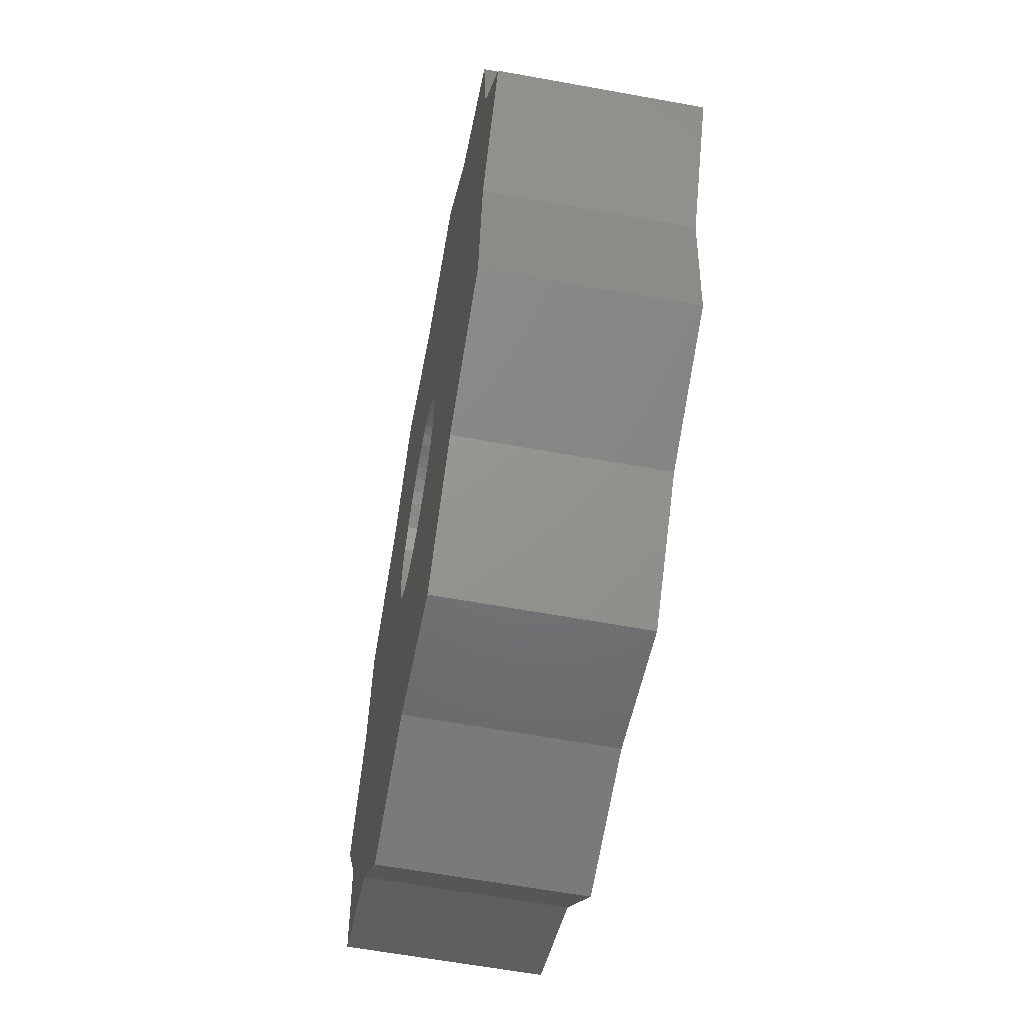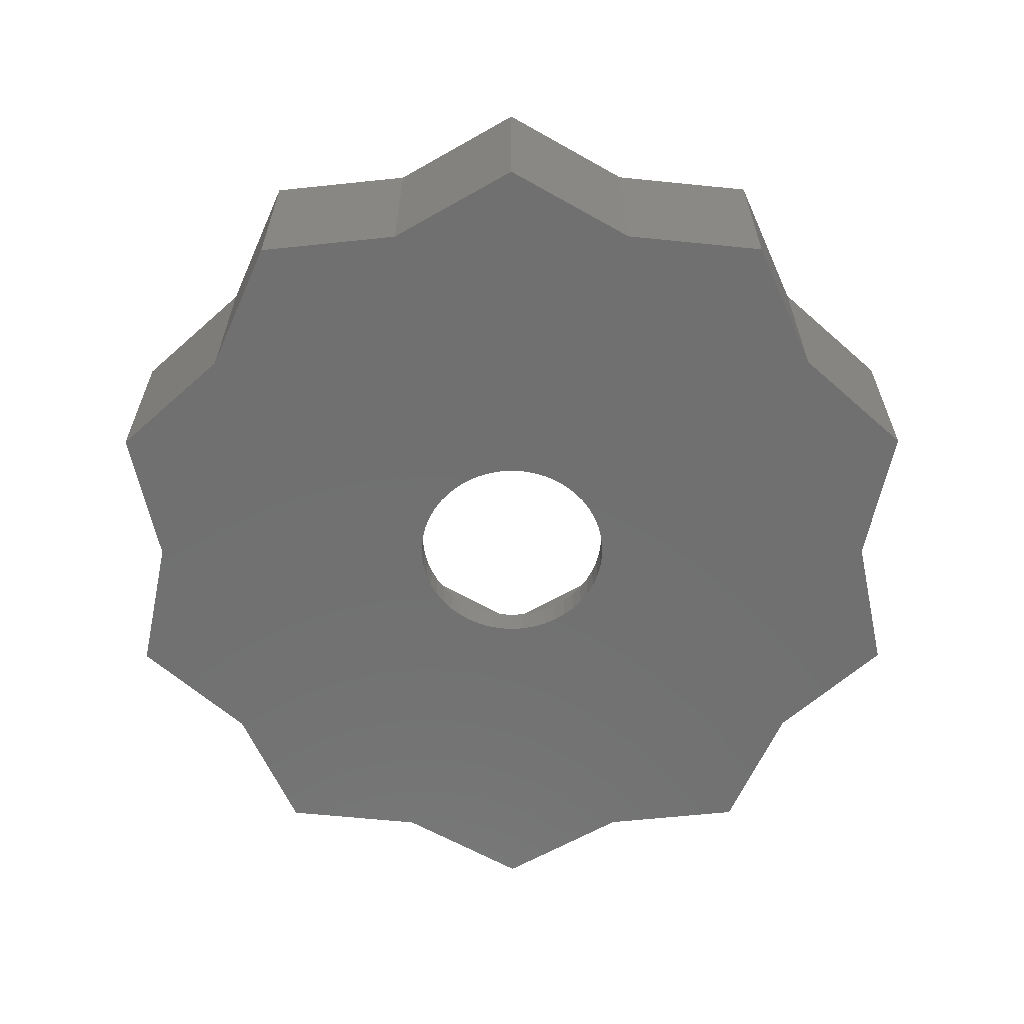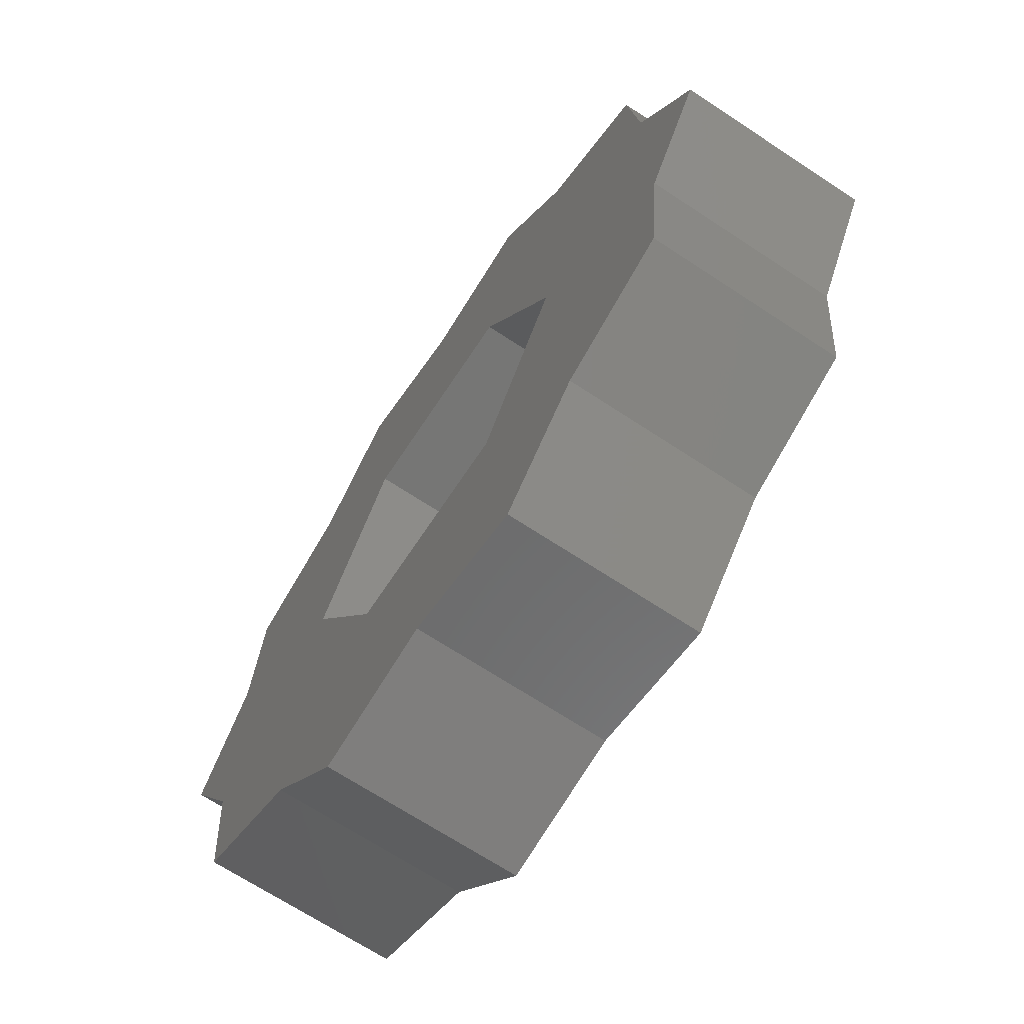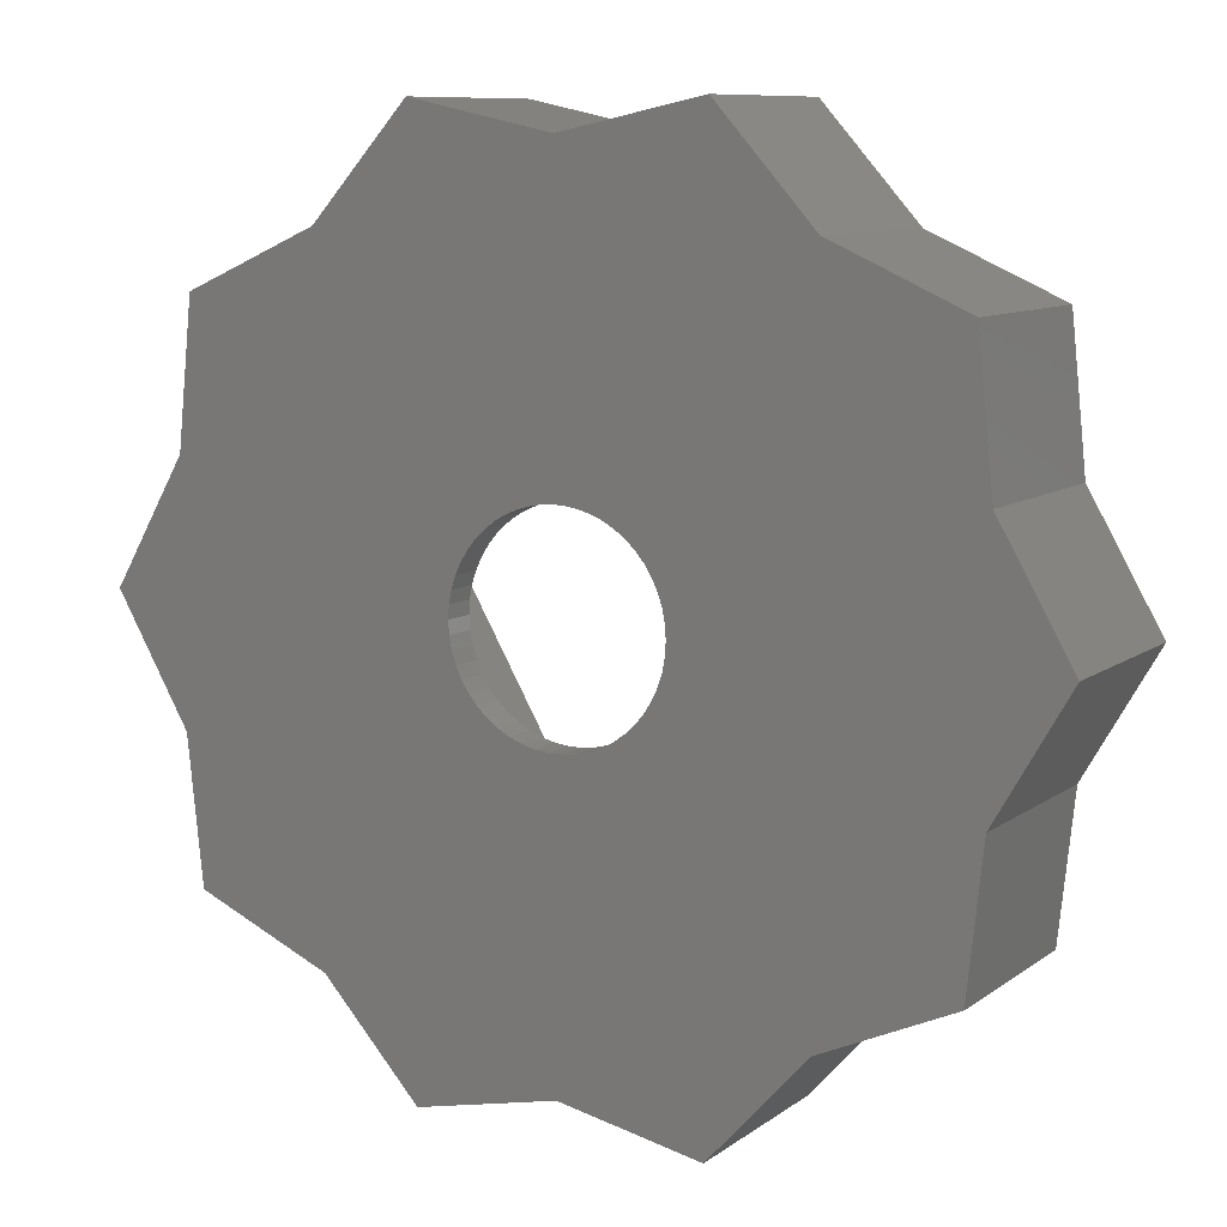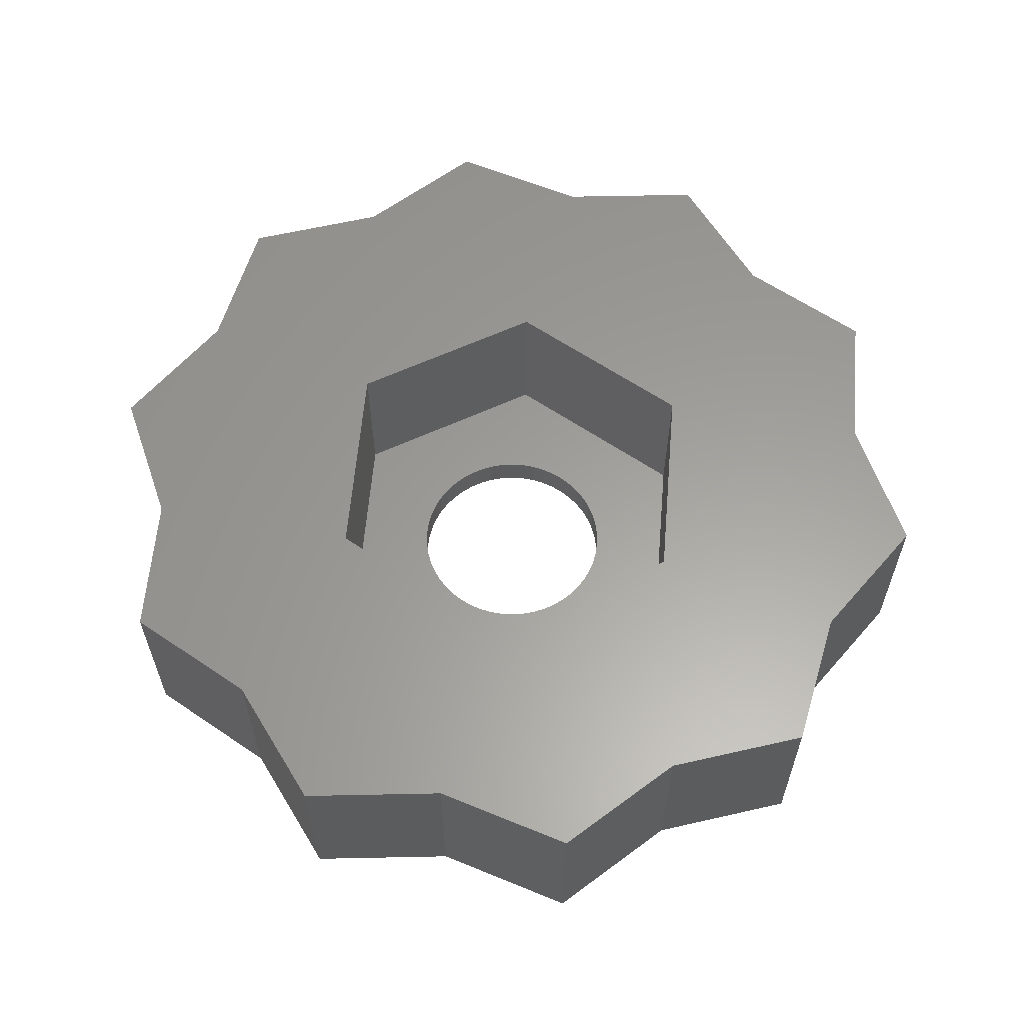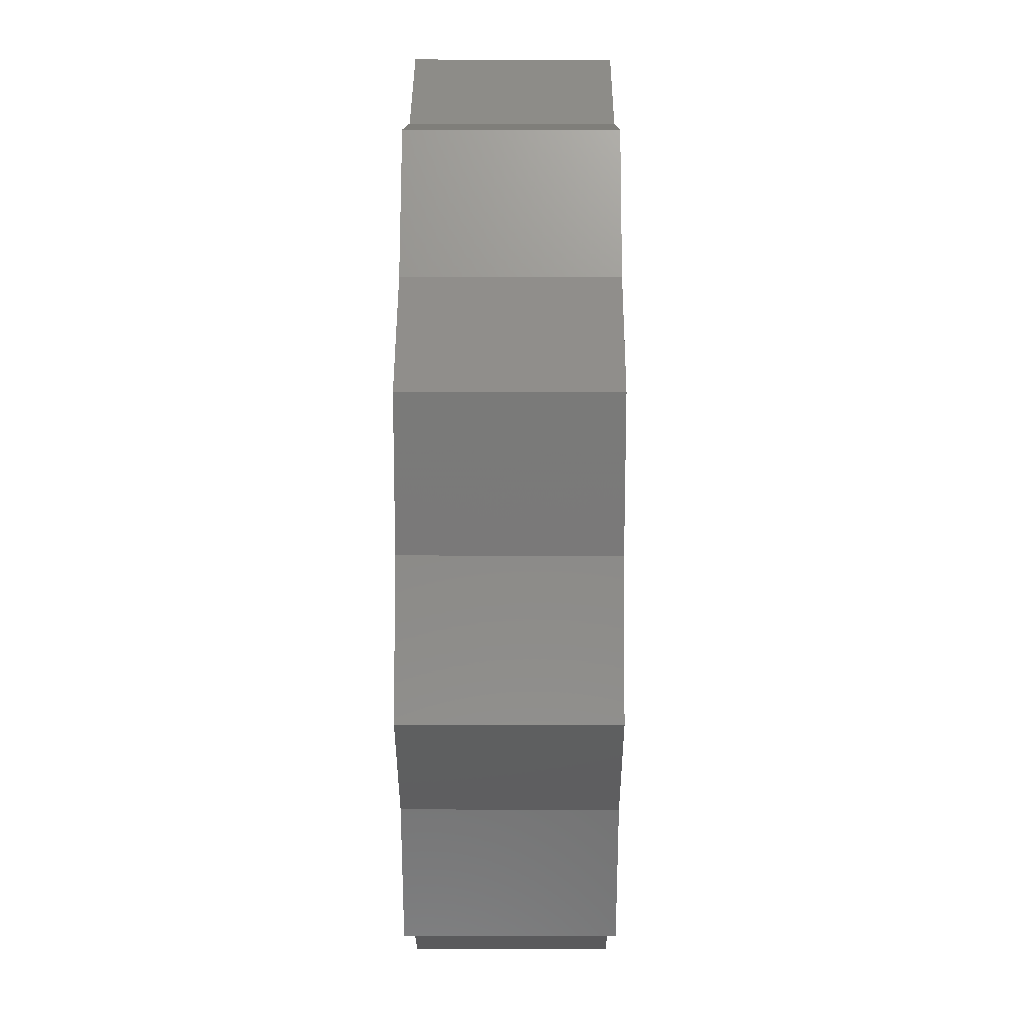
<metadata>
{"format":"stl","ext":"stl","renderer":"f3d","projection":"perspective","resolution":1024,"background":"white","views":[{"elev":-61.6,"azim":-100.5,"up":"+Y"},{"elev":-62.2,"azim":-89.9,"up":"+Z"},{"elev":-68.2,"azim":56.5,"up":"+Y"},{"elev":9.4,"azim":-150.3,"up":"+Y"},{"elev":60.8,"azim":-25.2,"up":"+Z"},{"elev":23.3,"azim":90.3,"up":"+Y"}]}
</metadata>
<code>
# stl→obj: 152 verts, 304 faces
v 1.402 -0.7708 -3
v 1.488 -0.589 -2.5
v 1.488 -0.589 -3
v 1.402 -0.7708 -2.5
v 1.294 -0.9405 -3
v 1.294 -0.9405 -2.5
v 0.6812 -1.448 -3
v 0.4944 -1.522 -2.5
v 0.6812 -1.448 -2.5
v 0.4944 -1.522 -3
v -0.4944 -1.522 -3
v -0.6812 -1.448 -2.5
v -0.4944 -1.522 -2.5
v -0.6812 -1.448 -3
v -1.402 -0.7708 -2.5
v -1.488 -0.589 -3
v -1.488 -0.589 -2.5
v -1.402 -0.7708 -3
v 1.587 0.2005 -3
v 1.55 0.3979 -2.5
v 1.55 0.3979 -3
v 1.587 0.2005 -2.5
v 1.02 -1.233 -3
v 0.8573 -1.351 -2.5
v 1.02 -1.233 -2.5
v 0.8573 -1.351 -3
v -1.587 -0.2005 -2.5
v -1.6 -3.674e-16 -3
v -1.6 -3.062e-16 -2.5
v -1.587 -0.2005 -3
v -1.166 -1.095 -2.5
v -1.294 -0.9405 -3
v -1.294 -0.9405 -2.5
v -1.166 -1.095 -3
v -0.8573 -1.351 -2.5
v -0.8573 -1.351 -3
v -0.2998 -1.572 -3
v -0.2998 -1.572 -2.5
v 1.6 -3.062e-16 -2.5
v 1.6 -3.674e-16 -3
v 1.488 0.589 -2.5
v 1.488 0.589 -3
v -1.166 1.095 -3
v -1.02 1.233 -2.5
v -1.166 1.095 -2.5
v -1.02 1.233 -3
v 0.8573 1.351 -3
v 1.02 1.233 -2.5
v 0.8573 1.351 -2.5
v 1.02 1.233 -3
v 1.55 -0.3979 -2.5
v 1.55 -0.3979 -3
v 1.166 -1.095 -3
v 1.166 -1.095 -2.5
v 0.1005 -1.597 -3
v -0.1005 -1.597 -2.5
v 0.1005 -1.597 -2.5
v -0.1005 -1.597 -3
v 0.2998 -1.572 -2.5
v 0.2998 -1.572 -3
v -1.55 -0.3979 -3
v -1.55 -0.3979 -2.5
v -1.02 -1.233 -2.5
v -1.02 -1.233 -3
v 1.587 -0.2005 -3
v 1.587 -0.2005 -2.5
v 1.402 0.7708 -3
v 1.294 0.9405 -2.5
v 1.294 0.9405 -3
v 1.402 0.7708 -2.5
v -0.1005 1.597 -3
v 0.1005 1.597 -2.5
v -0.1005 1.597 -2.5
v 0.1005 1.597 -3
v -1.294 0.9405 -2.5
v -1.294 0.9405 -3
v 0.2998 1.572 -2.5
v 0.2998 1.572 -3
v 0.4944 1.522 -2.5
v 0.4944 1.522 -3
v -0.8573 1.351 -3
v -0.6812 1.448 -2.5
v -0.8573 1.351 -2.5
v -0.6812 1.448 -3
v -0.4944 1.522 -3
v -0.2998 1.572 -2.5
v -0.4944 1.522 -2.5
v -0.2998 1.572 -3
v -1.55 0.3979 -2.5
v -1.488 0.589 -3
v -1.488 0.589 -2.5
v -1.55 0.3979 -3
v -1.587 0.2005 -2.5
v -1.587 0.2005 -3
v 0.6812 1.448 -3
v 0.6812 1.448 -2.5
v 1.166 1.095 -2.5
v 1.166 1.095 -3
v -1.402 0.7708 -2.5
v -1.402 0.7708 -3
v 1.6 -2.771 -2.5
v 3.2 0 0
v 3.2 -3.062e-16 -2.5
v 1.6 -2.771 3.394e-16
v -1.6 -2.771 3.394e-16
v -3.2 -3.062e-16 -2.5
v -3.2 0 0
v -1.6 -2.771 -2.5
v 1.6 2.771 -2.5
v -1.6 2.771 -2.5
v 1.6 2.771 -3.394e-16
v -1.6 2.771 -3.394e-16
v 5.894 -1.915 2.345e-16
v 7 -3.674e-16 -3
v 7 0 0
v 5.894 -1.915 -3
v 5.894 1.915 -3
v 3.643 -5.014 -3
v 5.663 -4.114 -3
v 0 -6.198 -3
v 2.163 -6.657 -3
v -3.643 -5.014 -3
v -5.894 -1.915 -3
v -2.163 -6.657 -3
v 3.643 5.014 -3
v 5.663 4.114 -3
v 0 6.198 -3
v 2.163 6.657 -3
v -3.643 5.014 -3
v -5.894 1.915 -3
v -2.163 6.657 -3
v -5.663 -4.114 -3
v -5.663 4.114 -3
v -7 -3.674e-16 -3
v 5.894 1.915 -2.345e-16
v 3.643 5.014 -6.14e-16
v 5.663 4.114 -5.039e-16
v 3.643 -5.014 6.14e-16
v 2.163 6.657 -8.153e-16
v 0 6.198 -7.59e-16
v -2.163 6.657 -8.153e-16
v -3.643 5.014 -6.14e-16
v -5.894 1.915 -2.345e-16
v 5.663 -4.114 5.039e-16
v 2.163 -6.657 8.153e-16
v 0 -6.198 7.59e-16
v -2.163 -6.657 8.153e-16
v -5.894 -1.915 2.345e-16
v -3.643 -5.014 6.14e-16
v -5.663 4.114 -5.039e-16
v -7 0 0
v -5.663 -4.114 5.039e-16
f 1 2 3
f 2 1 4
f 5 4 1
f 4 5 6
f 7 8 9
f 8 7 10
f 11 12 13
f 12 11 14
f 15 16 17
f 16 15 18
f 19 20 21
f 20 19 22
f 23 24 25
f 24 23 26
f 27 28 29
f 28 27 30
f 31 32 33
f 32 31 34
f 14 35 12
f 35 14 36
f 37 13 38
f 13 37 11
f 19 39 22
f 39 19 40
f 21 41 42
f 41 21 20
f 43 44 45
f 44 43 46
f 47 48 49
f 48 47 50
f 3 51 52
f 51 3 2
f 53 25 54
f 25 53 23
f 55 56 57
f 56 55 58
f 10 59 8
f 59 10 60
f 26 9 24
f 9 26 7
f 17 61 62
f 61 17 16
f 62 30 27
f 30 62 61
f 33 18 15
f 18 33 32
f 58 38 56
f 38 58 37
f 36 63 35
f 63 36 64
f 64 31 63
f 31 64 34
f 65 39 40
f 39 65 66
f 67 68 69
f 68 67 70
f 71 72 73
f 72 71 74
f 75 43 45
f 43 75 76
f 74 77 72
f 77 74 78
f 78 79 77
f 79 78 80
f 52 66 65
f 66 52 51
f 53 6 5
f 6 53 54
f 60 57 59
f 57 60 55
f 81 82 83
f 82 81 84
f 85 86 87
f 86 85 88
f 89 90 91
f 90 89 92
f 93 92 89
f 92 93 94
f 29 94 93
f 94 29 28
f 95 49 96
f 49 95 47
f 69 97 98
f 97 69 68
f 42 70 67
f 70 42 41
f 88 73 86
f 73 88 71
f 99 76 75
f 76 99 100
f 91 100 99
f 100 91 90
f 80 96 79
f 96 80 95
f 50 97 48
f 97 50 98
f 46 83 44
f 83 46 81
f 84 87 82
f 87 84 85
f 101 102 103
f 102 101 104
f 105 106 107
f 106 105 108
f 101 105 104
f 105 101 108
f 103 22 39
f 103 20 22
f 103 41 20
f 103 70 41
f 109 68 70
f 109 97 68
f 109 48 97
f 109 49 48
f 109 96 49
f 109 79 96
f 109 77 79
f 109 72 77
f 109 73 72
f 110 73 109
f 73 110 86
f 86 110 87
f 87 110 82
f 82 110 83
f 110 44 83
f 110 45 44
f 110 75 45
f 110 99 75
f 106 99 110
f 99 106 91
f 91 106 89
f 89 106 93
f 93 106 29
f 29 106 108
f 70 103 109
f 66 103 39
f 51 103 66
f 2 103 51
f 4 103 2
f 103 4 101
f 6 101 4
f 54 101 6
f 25 101 54
f 24 101 25
f 9 101 24
f 8 101 9
f 59 101 8
f 57 101 59
f 56 101 57
f 108 56 38
f 108 38 13
f 108 13 12
f 108 12 35
f 56 108 101
f 63 108 35
f 31 108 63
f 33 108 31
f 15 108 33
f 17 108 15
f 62 108 17
f 27 108 62
f 108 27 29
f 109 102 111
f 102 109 103
f 110 111 112
f 111 110 109
f 107 110 112
f 110 107 106
f 113 114 115
f 114 113 116
f 116 117 114
f 118 116 119
f 65 116 52
f 5 116 118
f 116 40 117
f 120 118 121
f 19 117 40
f 42 117 21
f 21 117 19
f 40 116 65
f 116 3 52
f 116 1 3
f 116 5 1
f 118 53 5
f 118 23 53
f 118 26 23
f 118 7 26
f 118 10 7
f 118 120 10
f 10 120 60
f 60 120 55
f 120 58 55
f 120 37 58
f 120 11 37
f 122 11 120
f 11 122 14
f 14 122 36
f 36 122 64
f 64 122 34
f 34 122 32
f 123 32 122
f 32 123 18
f 16 123 61
f 18 123 16
f 122 120 124
f 67 117 42
f 69 117 67
f 117 125 126
f 117 69 125
f 98 125 69
f 50 125 98
f 47 125 50
f 95 125 47
f 80 125 95
f 127 125 80
f 127 80 78
f 127 78 74
f 125 127 128
f 71 127 74
f 88 127 71
f 85 127 88
f 129 85 84
f 129 84 81
f 129 81 46
f 129 46 43
f 129 43 76
f 130 76 100
f 130 100 90
f 130 90 92
f 61 123 30
f 85 129 127
f 130 92 94
f 30 123 28
f 130 28 123
f 127 129 131
f 123 122 132
f 28 130 94
f 76 130 129
f 129 130 133
f 130 123 134
f 102 115 135
f 136 135 137
f 115 102 113
f 135 136 111
f 104 113 102
f 138 113 104
f 111 136 139
f 135 111 102
f 140 111 139
f 140 112 111
f 141 112 140
f 142 112 141
f 143 112 142
f 113 138 144
f 138 104 145
f 104 146 145
f 105 146 104
f 105 147 146
f 148 105 107
f 105 149 147
f 112 143 107
f 143 142 150
f 151 107 143
f 105 148 149
f 149 148 152
f 107 151 148
f 115 117 135
f 117 115 114
f 118 144 138
f 144 118 119
f 144 116 113
f 116 144 119
f 120 145 146
f 145 120 121
f 145 118 138
f 118 145 121
f 124 149 122
f 149 124 147
f 124 146 147
f 146 124 120
f 132 148 123
f 148 132 152
f 132 149 152
f 149 132 122
f 130 151 143
f 151 130 134
f 123 151 134
f 151 123 148
f 129 150 142
f 150 129 133
f 130 150 133
f 150 130 143
f 127 141 140
f 141 127 131
f 129 141 131
f 141 129 142
f 136 128 139
f 128 136 125
f 128 140 139
f 140 128 127
f 135 126 137
f 126 135 117
f 126 136 137
f 136 126 125

</code>
